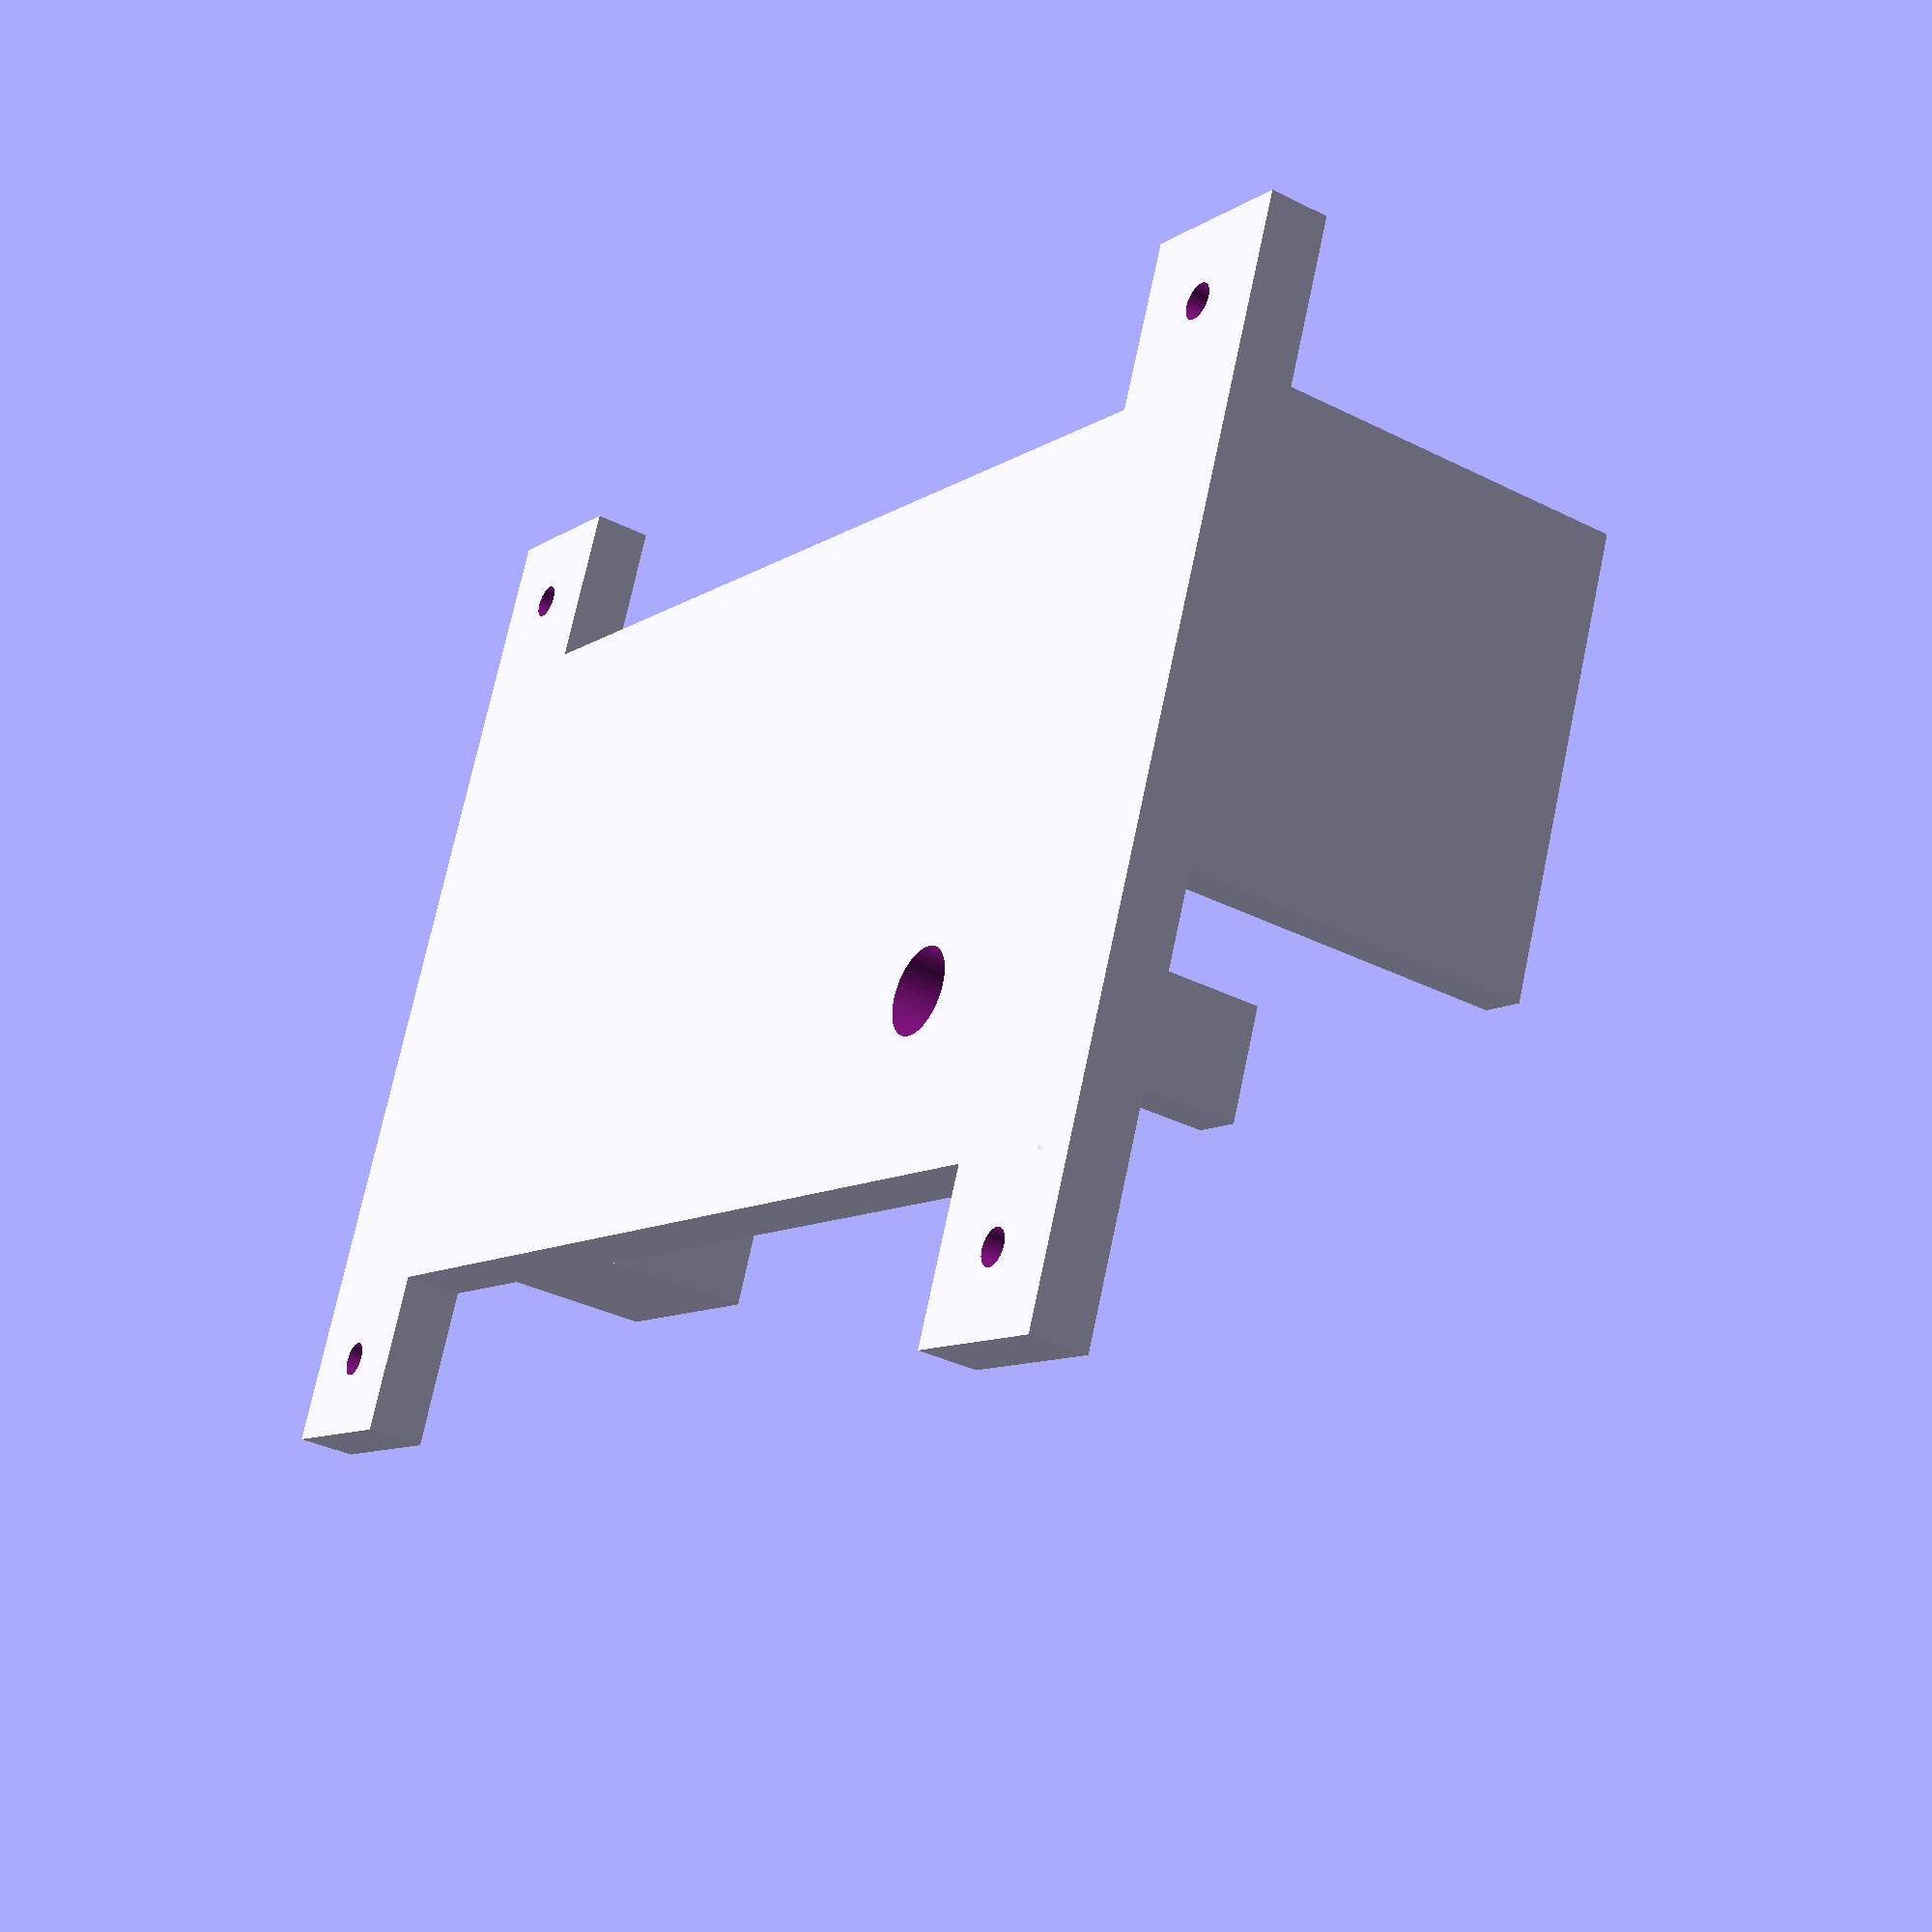
<openscad>
echo(version=version());

very_long = 100000000;

base_plate_length	= 125;
base_plate_width	= 60;
base_plate_depth	= 5;

coil_space_length = 58;
coil_plate_base_height = 10;
coil_plate_base_width = 38;
coil_plate_height = 40;
coil_plate_peg_hole_top_height = 34.15;
coil_plate_peg_hole_diameter = 5.2;

coil_front_plate_base_height = 5;
coil_front_plate_gap_width = 17;
coil_front_plate_gap_until = 14;

eos_switch_peg_box_base_width = 9;
eos_switch_peg_box_base_height = 18.9;
eos_switch_x_offset = 27;

eos_switch_peg_hole_x_margin = 4;
eos_switch_peg_hole_y_margin = 2;
eos_switch_peg_diameter = 3.4;
eos_switch_width = 10;
eos_switch_height = 20;
eos_switch_peg_box_height = 9.55;
eos_switch_peg_box_depth = 6.75;
eos_switch_peg_spacing = 6;
eos_switch_peg_length = 4;

flipper_shaft_holder_outer_diameter = 24;
flipper_shaft_holder_hole_diameter = 7.2;
flipper_shaft_holder_holder_height = 8;
flipper_shaft_holder_diameter = 20;
flipper_shaft_holder_base_depth = 2;
flipper_shaft_holder_base_x_margin = 27;
flipper_shaft_holder_base_y_margin = 3;

coil_stopper_pad_height = 17.8;
coil_stopper_pad_diameter = 10;
coil_stopper_pad_depth = 2;

spring_stopper_height = 30;
spring_stopper_base_length = 4;

feet_block_length = 15;
feet_block_width = 14;
feet_block_depth = 5;
feet_screw_hole_diameter = 3;

/* 
NOTE: Any shape which is cutting into another one is slightly nudged over so that it's not directly on the face of the other shape and instead it cuts straight through. If it's positioned on the face of the other shape it leaves a 1mm thick sheet at the edge of the other shape
*/

$fn=50;

module flipper_shaft_hole() {
    translate([
        base_plate_length/2 - flipper_shaft_holder_base_x_margin,
        base_plate_width/2 - flipper_shaft_holder_outer_diameter/2 - flipper_shaft_holder_base_y_margin,
        -base_plate_depth*2
    ])
        cylinder(h=very_long, r=flipper_shaft_holder_hole_diameter/2);
}


/* base plate */
difference() {
    cube(center = true, size = [
        base_plate_length,
        base_plate_width,
        base_plate_depth
    ]);
    flipper_shaft_hole();
}

/* coil plate with hole for plastic peg on Williams coil */
 difference() {
    /* coil plate */
    translate([
        -base_plate_length/2,
        -base_plate_width/2,
        base_plate_depth/2
    ])
        cube([
            coil_plate_base_height,
            coil_plate_base_width,
            coil_plate_height
        ]);
    
    /* peg hole */ 
    rotate([0, 90, 0])
    translate([
        -(base_plate_depth/2 + coil_plate_peg_hole_top_height),
        -base_plate_width/2 +coil_plate_base_width /2,
        -base_plate_length-1
    ])    
        cylinder(h=very_long, r=coil_plate_peg_hole_diameter/2); 
}

/* coil stopper to take the main impact from the magnetized flipper rod */
rotate([0, 90, 0])
translate([
    -(base_plate_depth/2 + coil_stopper_pad_height),
    -base_plate_width/2 +coil_plate_base_width /2,
    -base_plate_length/2 + coil_plate_base_height
])    
    cylinder(h=coil_stopper_pad_depth, r=coil_stopper_pad_diameter/2);

/* coil front plate to guide the metal rod and spring */
difference() {
    /* front plate */
    translate([
            -base_plate_length/2 + coil_plate_base_height + coil_space_length,
            -base_plate_width/2,
            base_plate_depth/2
    ])
        cube([
            coil_front_plate_base_height,
            coil_plate_base_width,
            coil_plate_height
        ]);

    /* gap for metal rod + spring */
    translate([
        -base_plate_length/2 + coil_plate_base_height + coil_space_length -1,
        -base_plate_width/2 + coil_plate_base_width/2 - coil_front_plate_gap_width/2,
        base_plate_depth/2 + coil_front_plate_gap_until
    ]) 
        cube([
            coil_front_plate_base_height+10,
            coil_front_plate_gap_width,
            coil_plate_height
        ]);
}


/* holder block for EOS switch */
first_peg_x = -base_plate_length/2 + eos_switch_x_offset + eos_switch_peg_box_base_height - eos_switch_peg_hole_x_margin;

translate([
    -base_plate_length/2 + eos_switch_x_offset,
    base_plate_width/2 - eos_switch_peg_box_base_width,
    base_plate_depth/2 
])
    // pegs to hold the EOS switch in place
    cube([
        eos_switch_peg_box_base_height,        
        eos_switch_peg_box_base_width,
        base_plate_depth/2 + eos_switch_peg_box_height
    ]);
    
    /* peg closest to the flipper shaft holder */
    rotate([90, 0, 0])
    translate([
        first_peg_x,
        eos_switch_peg_box_height + eos_switch_peg_hole_y_margin, 
        -base_plate_width/2 + eos_switch_peg_box_base_width
    ])    
        cylinder(h=eos_switch_peg_length, r=eos_switch_peg_diameter/2);
    
    /* next peg is spaced with a constant width so it will fit the standard EOS switch size */
    rotate([90, 0, 0])
    translate([
        first_peg_x - eos_switch_peg_spacing,
        eos_switch_peg_box_height + eos_switch_peg_hole_y_margin,        
        -base_plate_width/2 + eos_switch_peg_box_base_width
    ]) 
        cylinder(h=eos_switch_peg_length, r=eos_switch_peg_diameter/2);

/* flipper shaft holder base with cylinder-shaped hole cut through it  */
difference() {
    translate([
        base_plate_length/2 - flipper_shaft_holder_base_x_margin,
        base_plate_width/2 - flipper_shaft_holder_outer_diameter/2 - flipper_shaft_holder_base_y_margin,
        base_plate_depth/2
    ])
        /* holder base */
        cylinder(h=flipper_shaft_holder_base_depth, r=flipper_shaft_holder_outer_diameter/2);

    flipper_shaft_hole();
}
/* flipper shaft holder cylinder with cylinder-shaped hole to cut through it */
difference() {
    translate([
        base_plate_length/2 - flipper_shaft_holder_base_x_margin,
        base_plate_width/2 - flipper_shaft_holder_outer_diameter/2 - flipper_shaft_holder_base_y_margin,
        base_plate_depth/2 + flipper_shaft_holder_base_depth
    ])
        cylinder(h=flipper_shaft_holder_holder_height, r=flipper_shaft_holder_diameter/2);   

    flipper_shaft_hole();
};

/* spring stopper plate to stop the flipper springing too far out */
translate([
    base_plate_length/2 - spring_stopper_base_length,
    -base_plate_width/2,
    base_plate_depth/2,
]) 
    cube([
        spring_stopper_base_length,
        coil_plate_base_width,
        spring_stopper_height
    ]);

/* feet with holes for screws */
difference() {
    translate([
        base_plate_length/2 - feet_block_length,
        base_plate_width/2,
        -base_plate_depth/2
    ])
        cube([feet_block_length, feet_block_width, feet_block_depth]);

    translate([
        base_plate_length/2 - feet_block_length/2,
        base_plate_width/2 + feet_block_width/2,
        -base_plate_depth
    ])
        cylinder(h=very_long, r=feet_screw_hole_diameter/2);
}

difference() {
    translate([
        base_plate_length/2 - feet_block_length,
        -base_plate_width/2 - feet_block_width,
        -base_plate_depth/2
    ])
        cube([feet_block_length, feet_block_width, feet_block_depth]);

    translate([
        base_plate_length/2 - feet_block_length/2,
        -base_plate_width/2 - feet_block_width/2,
        -base_plate_depth
    ])
        cylinder(h=very_long, r=feet_screw_hole_diameter/2);
}

difference() {
    translate([
        -base_plate_length/2,
        -base_plate_width/2 - feet_block_width,
        -base_plate_depth/2
    ])
        cube([feet_block_length, feet_block_width, feet_block_depth]);

    translate([
        -base_plate_length/2 + feet_block_length/2,
        -base_plate_width/2 - feet_block_width/2,
        -base_plate_depth
    ])
        cylinder(h=very_long, r=feet_screw_hole_diameter/2);
}

difference() {
    translate([
        -base_plate_length/2,
        base_plate_width/2,
        -base_plate_depth/2
    ])
        cube([feet_block_length, feet_block_width, feet_block_depth]);

    translate([
        -base_plate_length/2 + feet_block_length/2,
        base_plate_width/2 + feet_block_width/2,
        -base_plate_depth
    ])
        cylinder(h=very_long, r=feet_screw_hole_diameter/2);
}

</openscad>
<views>
elev=35.3 azim=158.0 roll=236.3 proj=p view=solid
</views>
